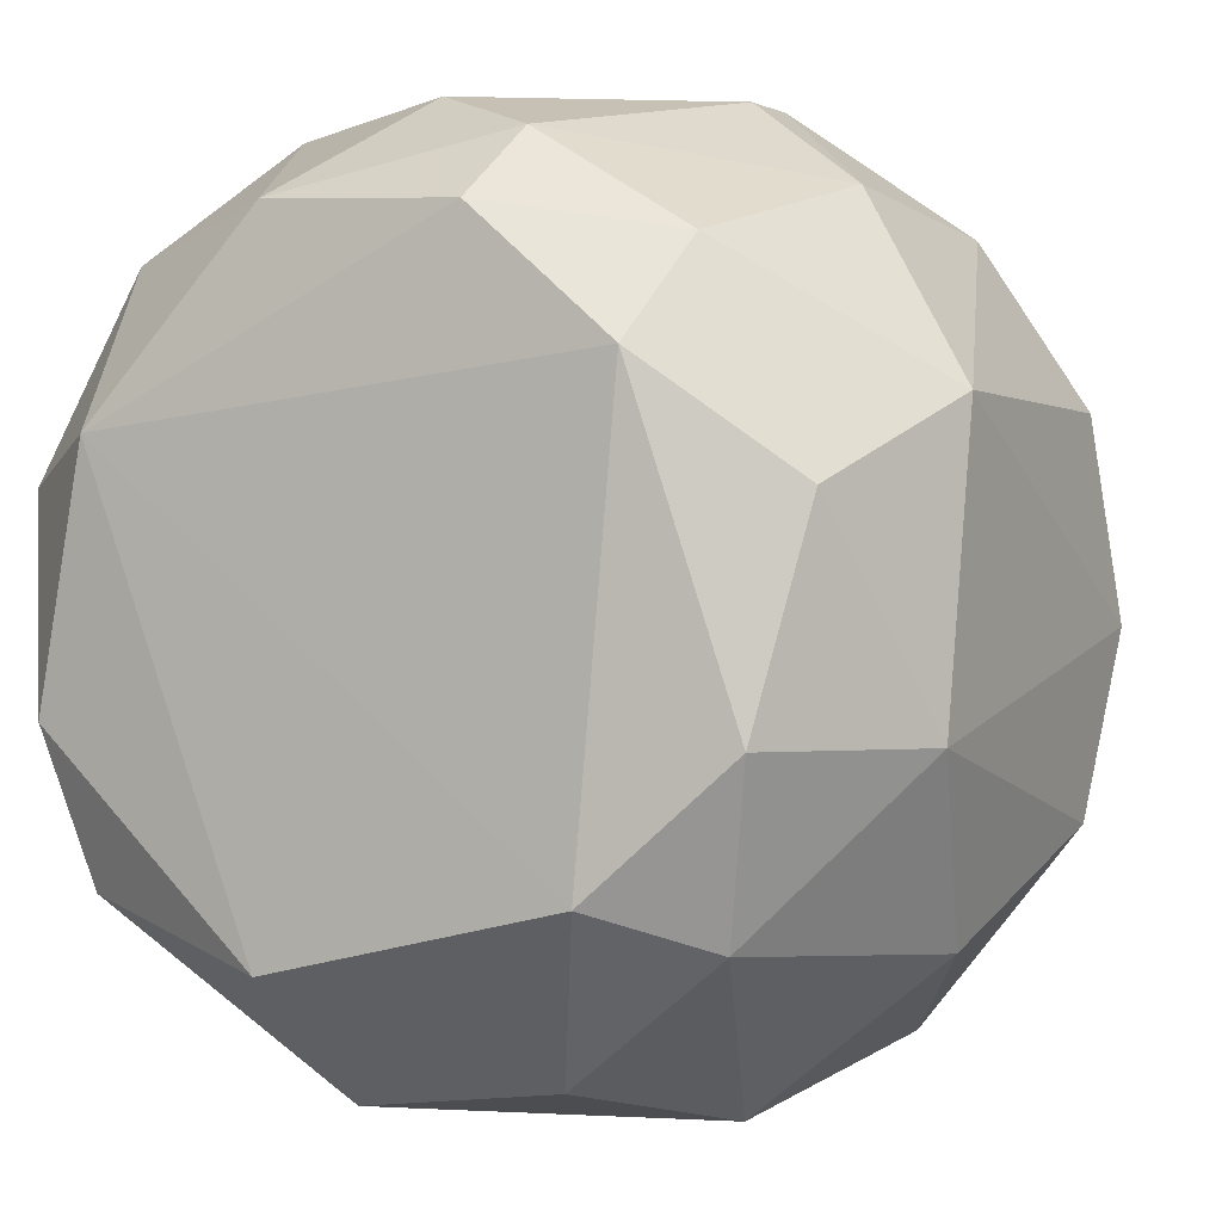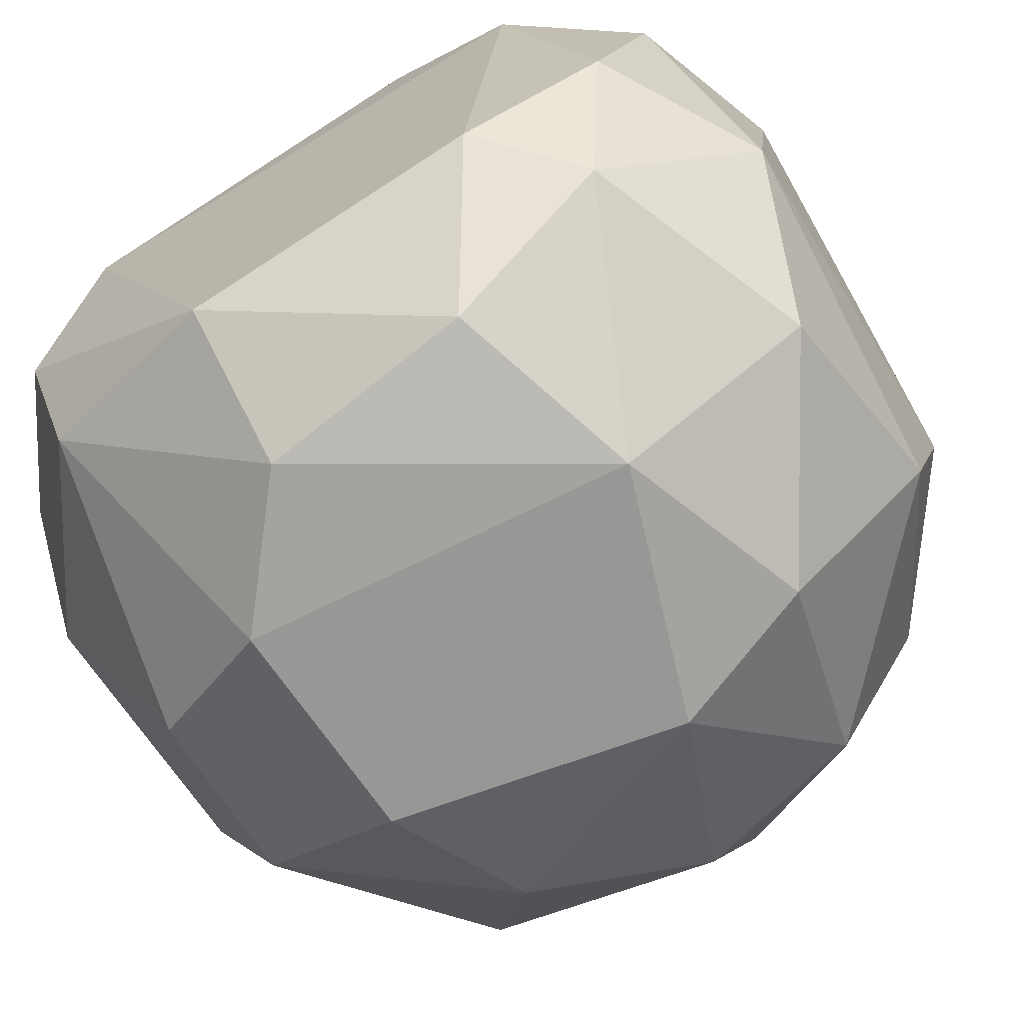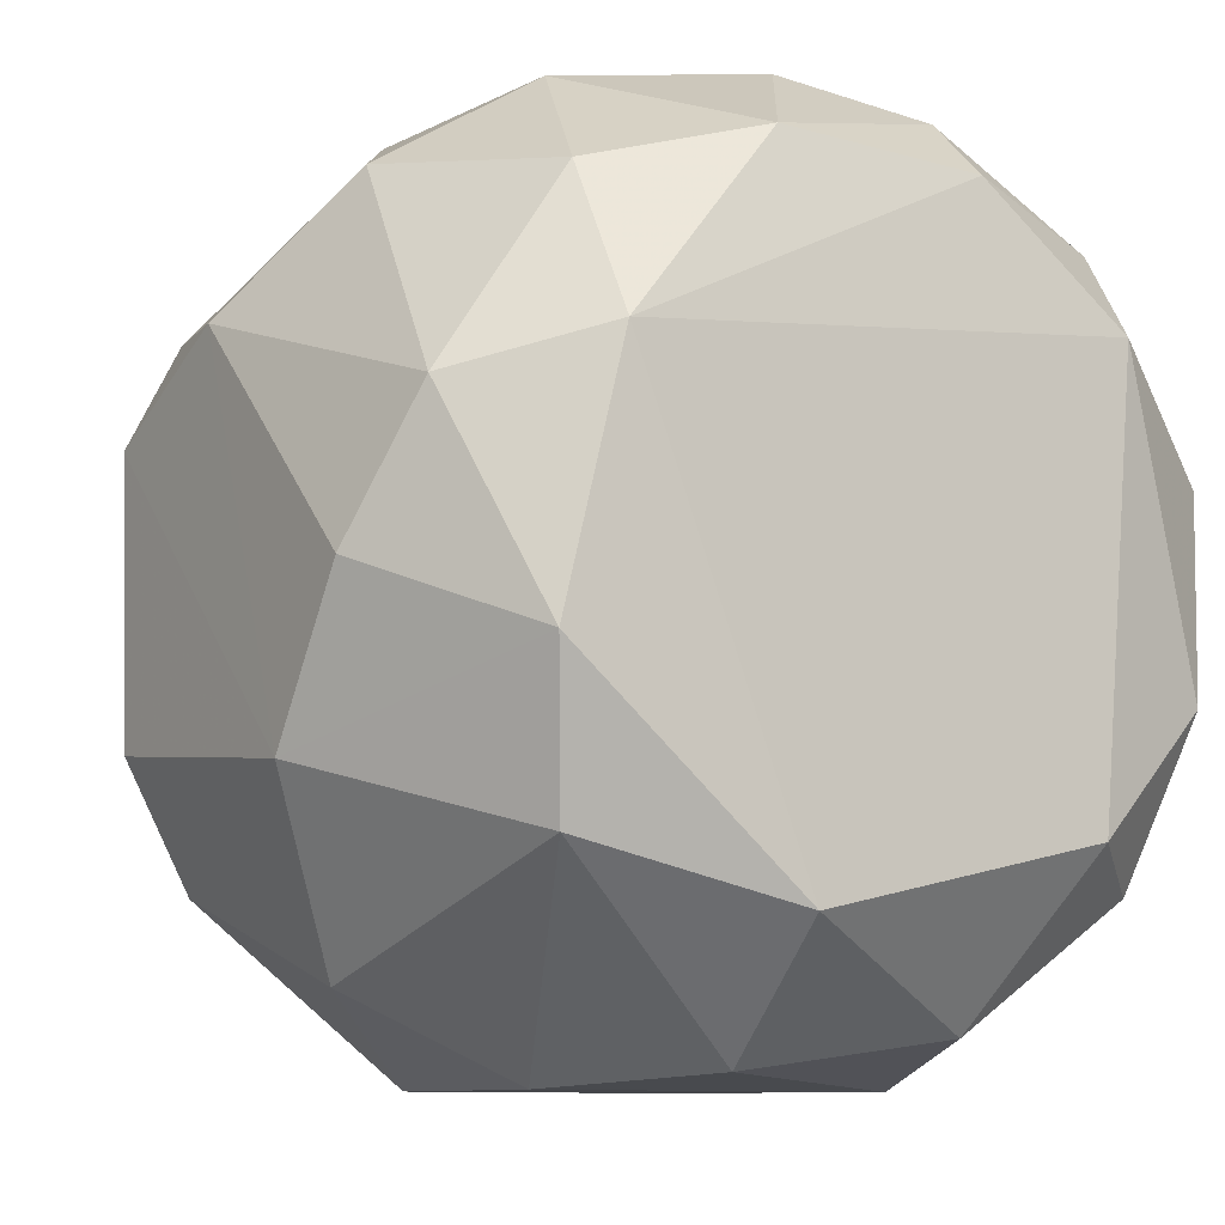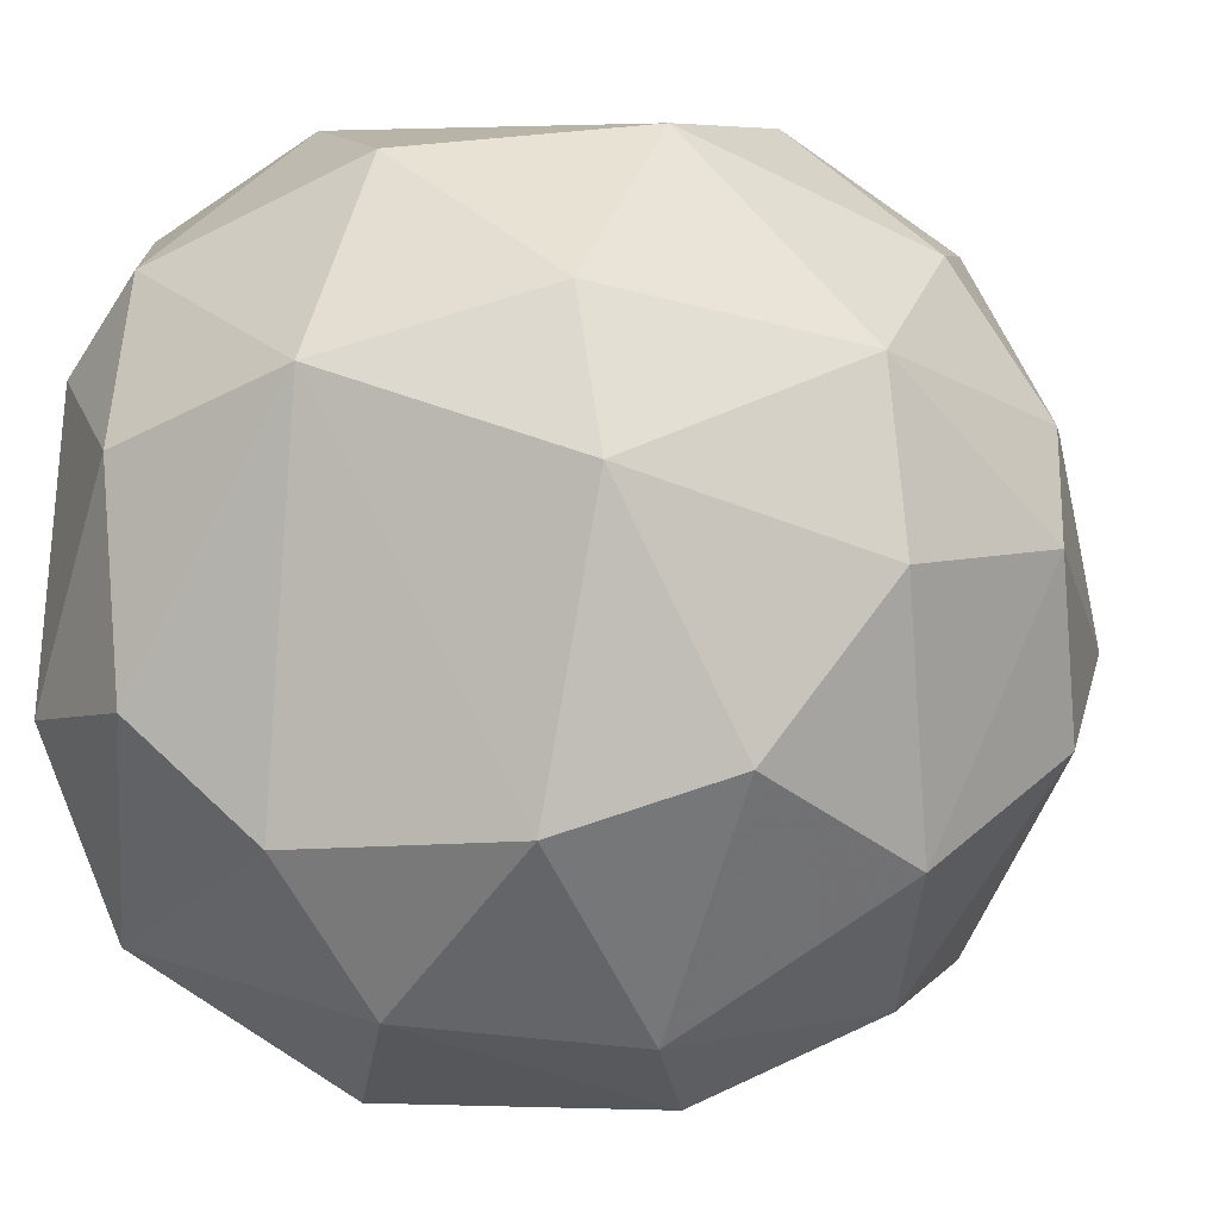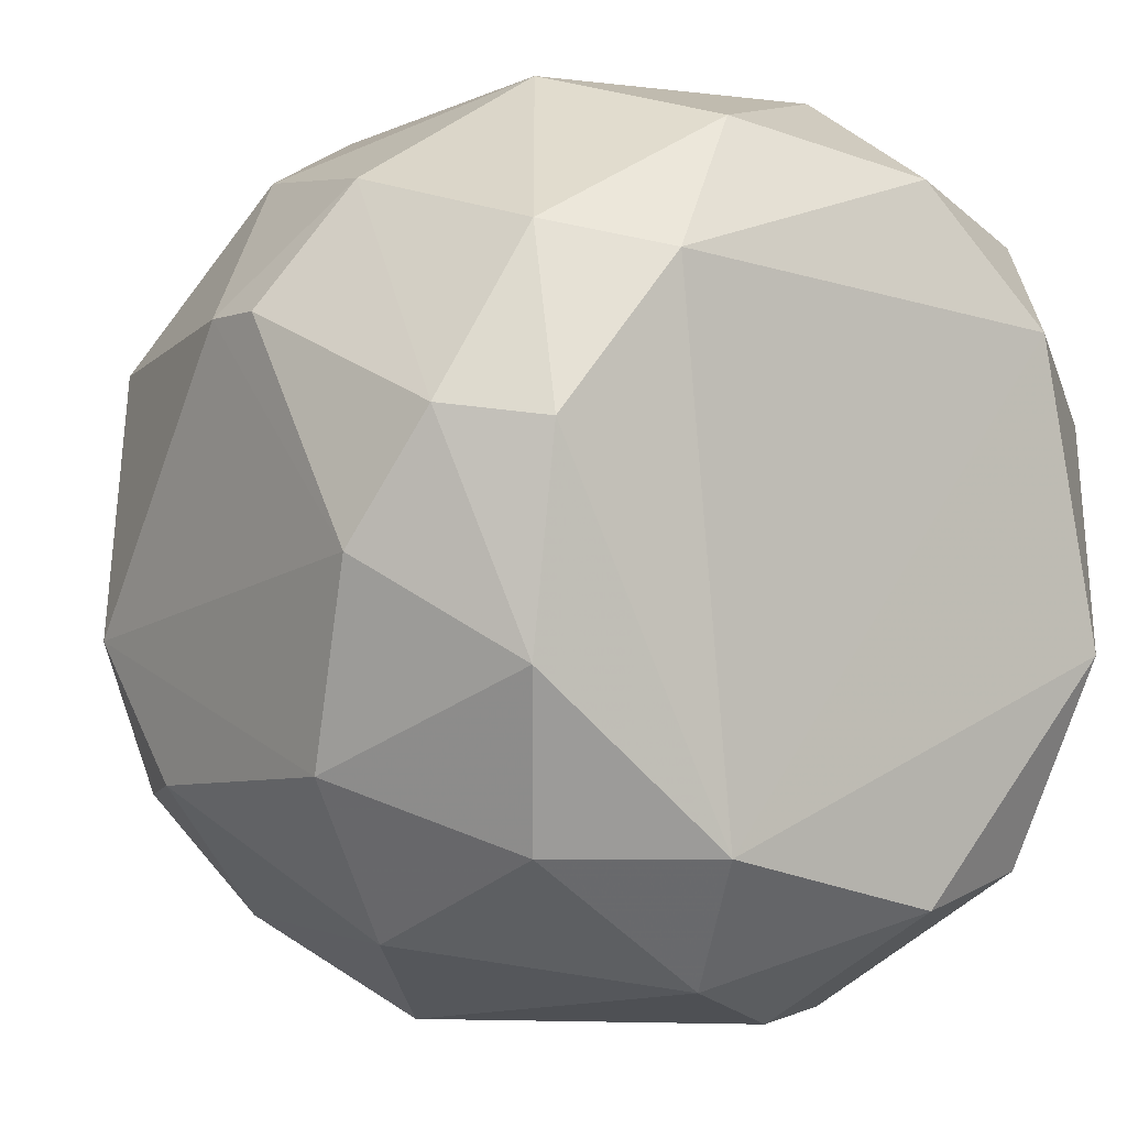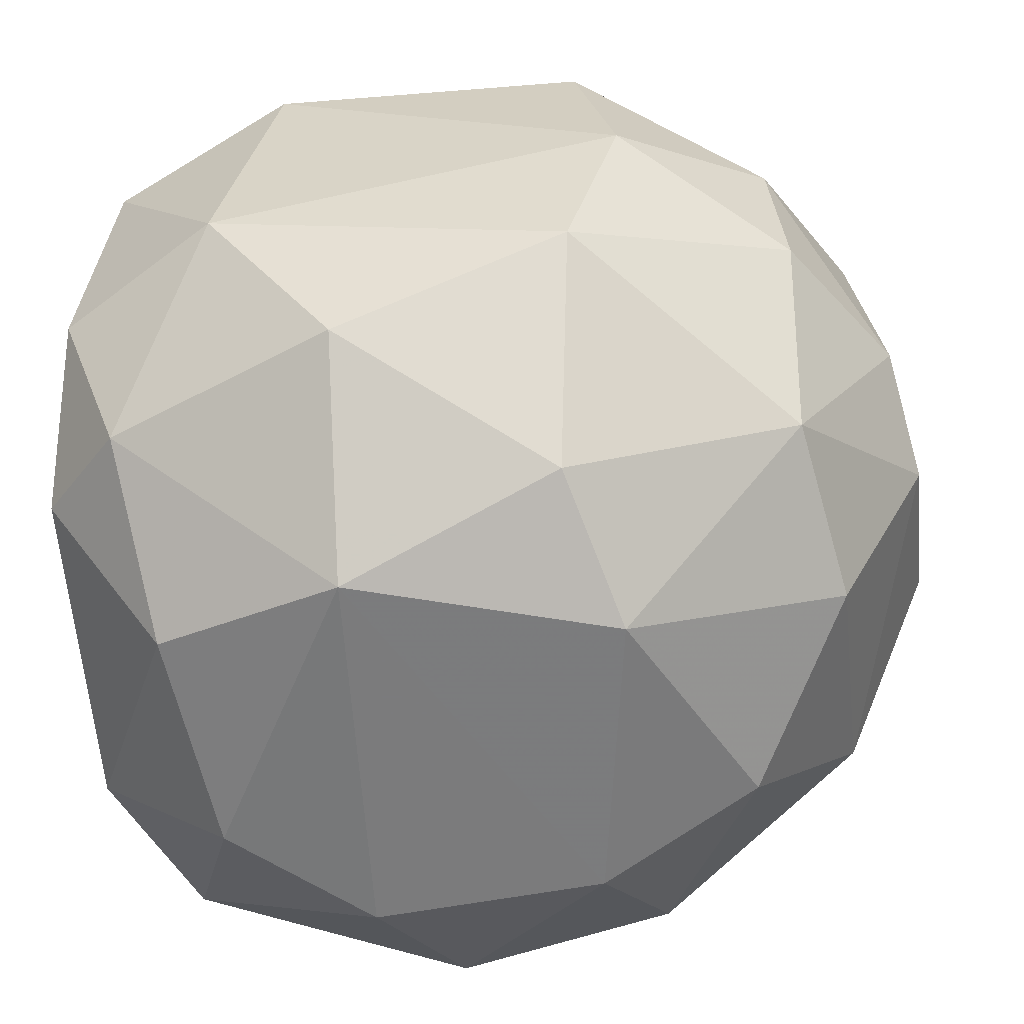
<metadata>
{"format":"obj","ext":"obj","renderer":"f3d","projection":"perspective","resolution":1024,"background":"white","views":[{"elev":-0.2,"azim":118.8,"up":"+Z"},{"elev":-68.4,"azim":120.7,"up":"+Z"},{"elev":-9.0,"azim":56.5,"up":"+Z"},{"elev":0.7,"azim":-163.6,"up":"+Y"},{"elev":-2.8,"azim":52.9,"up":"+Y"},{"elev":-58.6,"azim":-172.4,"up":"+Z"}]}
</metadata>
<code>
v 0.3667 -0.4277 -0.978
v 0.2757 0.4596 0.9811
v 0.1227 0.4596 0.9811
v 0.09195 -0.9806 0.4599
v -0.977 0.122 -0.244
v 0.9163 0.7637 -0.2439
v 0.9788 -0.6116 0.3366
v -0.2426 0.9408 -0.4244
v -0.6971 0.1817 0.7278
v -0.6367 -0.7884 -0.1816
v -0.2752 0.2752 -0.9788
v -0.2742 0.945 0.3965
v 0.8527 -0.6698 -0.5478
v -0.1215 -0.4862 0.9424
v 0.9481 0.214 0.7342
v 0.7308 0.3044 -0.8826
v 0.4283 0.9794 0.3981
v -0.2724 -0.8171 -0.6051
v -0.7568 -0.4843 0.4847
v 0.4567 -0.4566 0.9442
v 0.399 -0.9821 -0.3987
v -0.5172 -0.2736 -0.8516
v 0.2741 0.8837 -0.6395
v 0.9795 -0.2139 -0.673
v -0.7282 0.6979 -0.1514
v 0.9773 0.5496 0.4581
v 0.7647 -0.8869 0.2448
v -0.8795 0.3638 0.3641
v -0.2754 -0.9793 0.2756
v -0.6981 0.4858 -0.5763
v -0.9766 -0.2744 -0.09112
v -0.3967 0.3966 0.8852
v 0.3061 0.4591 -0.9794
v -0.3354 -0.1828 0.9765
v 0.7925 -0.6094 0.6707
v 0.5514 0.9808 -0.2449
v 0.3661 0.7326 0.7937
v 0.6136 -0.03044 0.9822
v 0.9824 0.4604 -0.5215
v -0.1821 0.6073 -0.8501
v 0.2135 -0.7624 -0.7929
v -0.1527 -0.3975 -0.9786
v -0.7563 -0.484 -0.4838
v -0.244 -0.9765 -0.3353
v -0.9755 -0.09115 0.2745
v 0.3666 -0.7943 0.7337
v -0.7596 0.09094 -0.6681
v 0.792 0.6702 -0.609
v -0.4242 -0.7879 0.5458
v -0.3663 0.9772 -0.03015
v 0.95 -0.7352 -0.214
v 0.8259 0.8565 0.2142
v -0.6975 0.576 0.4855
v -0.06048 0.7893 0.7287
v 0.6726 -0.1832 -0.9477
v 0.918 -0.2445 0.7653
v 0.7918 0.6092 0.6702
v -0.6965 -0.7268 0.1818
v -0.6365 -0.1816 0.7885
v 0.6131 -0.9811 -0.06101
v -0.6984 0.7289 0.1823
v -0.9409 0.3641 -0.09062
v 0.7652 0.2449 0.8879
v -0.4541 -0.5145 0.7875
f 59 19 64
f 15 7 26
f 21 4 29
f 25 8 30
f 14 20 34
f 3 32 34
f 32 9 34
f 27 7 35
f 23 8 36
f 3 2 37
f 2 3 38
f 3 34 38
f 34 20 38
f 7 24 39
f 24 16 39
f 26 7 39
f 6 26 39
f 8 23 40
f 30 8 40
f 11 30 40
f 33 11 40
f 23 33 40
f 1 13 41
f 13 21 41
f 22 11 42
f 18 22 42
f 33 1 42
f 11 33 42
f 1 41 42
f 41 18 42
f 18 10 43
f 22 18 43
f 10 31 43
f 31 5 43
f 10 18 44
f 29 10 44
f 21 29 44
f 41 21 44
f 18 41 44
f 9 28 45
f 31 19 45
f 5 31 45
f 20 14 46
f 4 27 46
f 35 20 46
f 27 35 46
f 11 22 47
f 30 11 47
f 5 30 47
f 43 5 47
f 22 43 47
f 16 33 48
f 33 23 48
f 36 6 48
f 23 36 48
f 6 39 48
f 39 16 48
f 29 4 49
f 4 46 49
f 46 14 49
f 12 17 50
f 8 25 50
f 17 36 50
f 36 8 50
f 21 13 51
f 13 24 51
f 24 7 51
f 7 27 51
f 26 6 52
f 6 36 52
f 36 17 52
f 28 9 53
f 9 32 53
f 17 12 54
f 32 3 54
f 3 37 54
f 37 17 54
f 12 53 54
f 53 32 54
f 13 1 55
f 24 13 55
f 16 24 55
f 1 33 55
f 33 16 55
f 7 15 56
f 35 7 56
f 20 35 56
f 38 20 56
f 15 26 57
f 17 37 57
f 26 52 57
f 52 17 57
f 10 29 58
f 31 10 58
f 19 31 58
f 49 19 58
f 29 49 58
f 34 9 59
f 9 45 59
f 45 19 59
f 4 21 60
f 27 4 60
f 21 51 60
f 51 27 60
f 12 50 61
f 50 25 61
f 28 53 61
f 53 12 61
f 30 5 62
f 25 30 62
f 45 28 62
f 5 45 62
f 61 25 62
f 28 61 62
f 37 2 63
f 2 38 63
f 56 15 63
f 38 56 63
f 15 57 63
f 57 37 63
f 14 34 64
f 19 49 64
f 49 14 64
f 34 59 64

</code>
